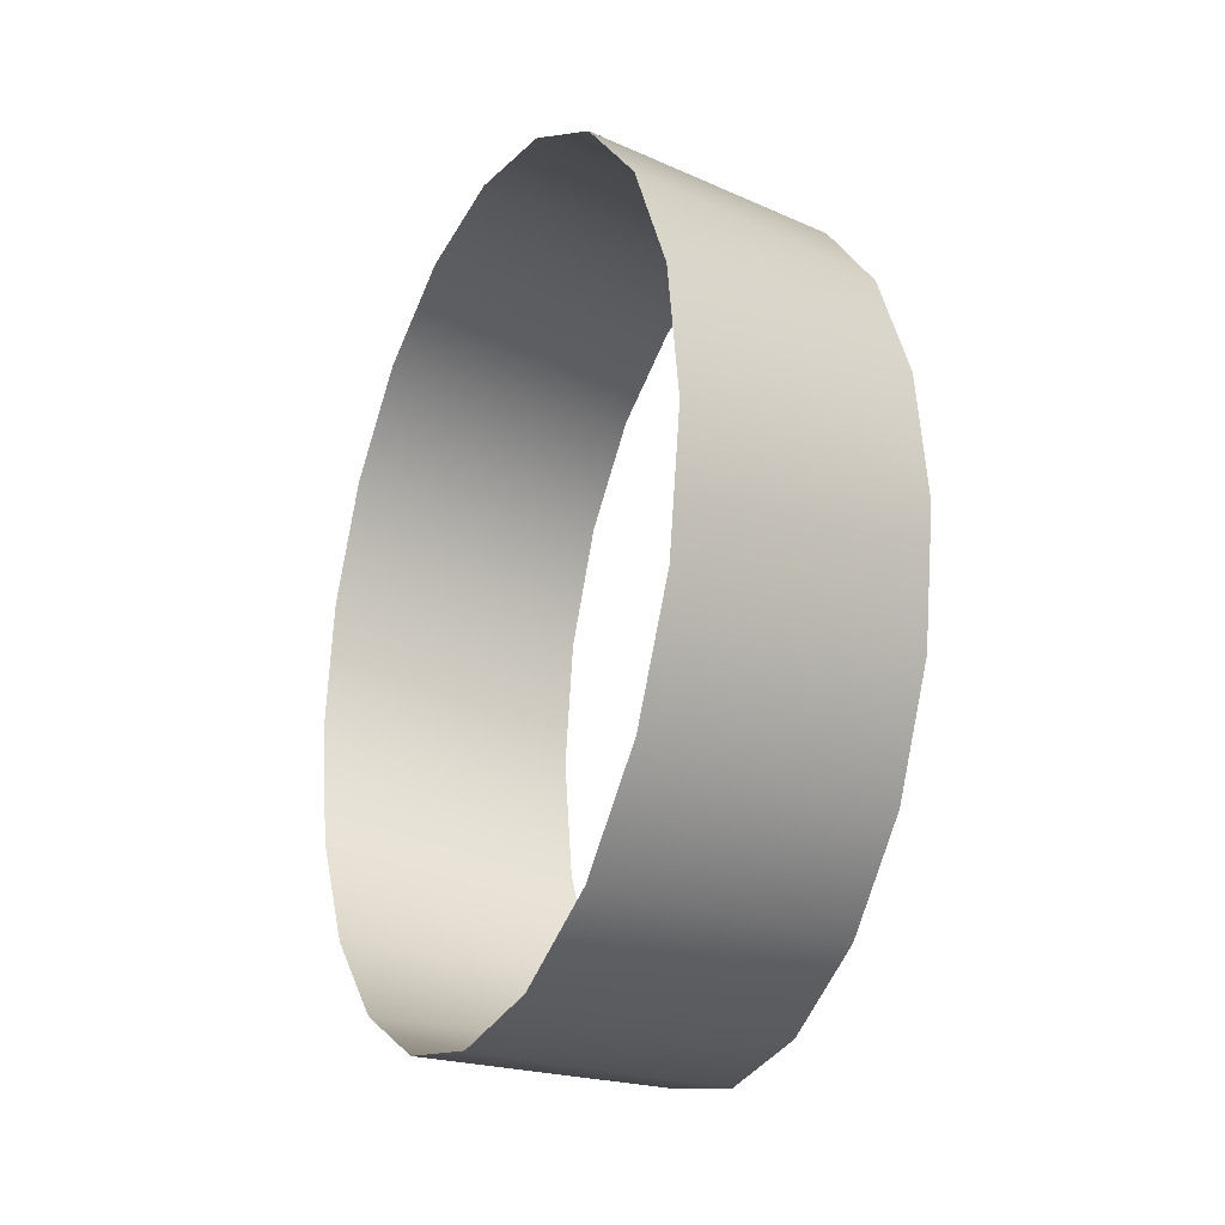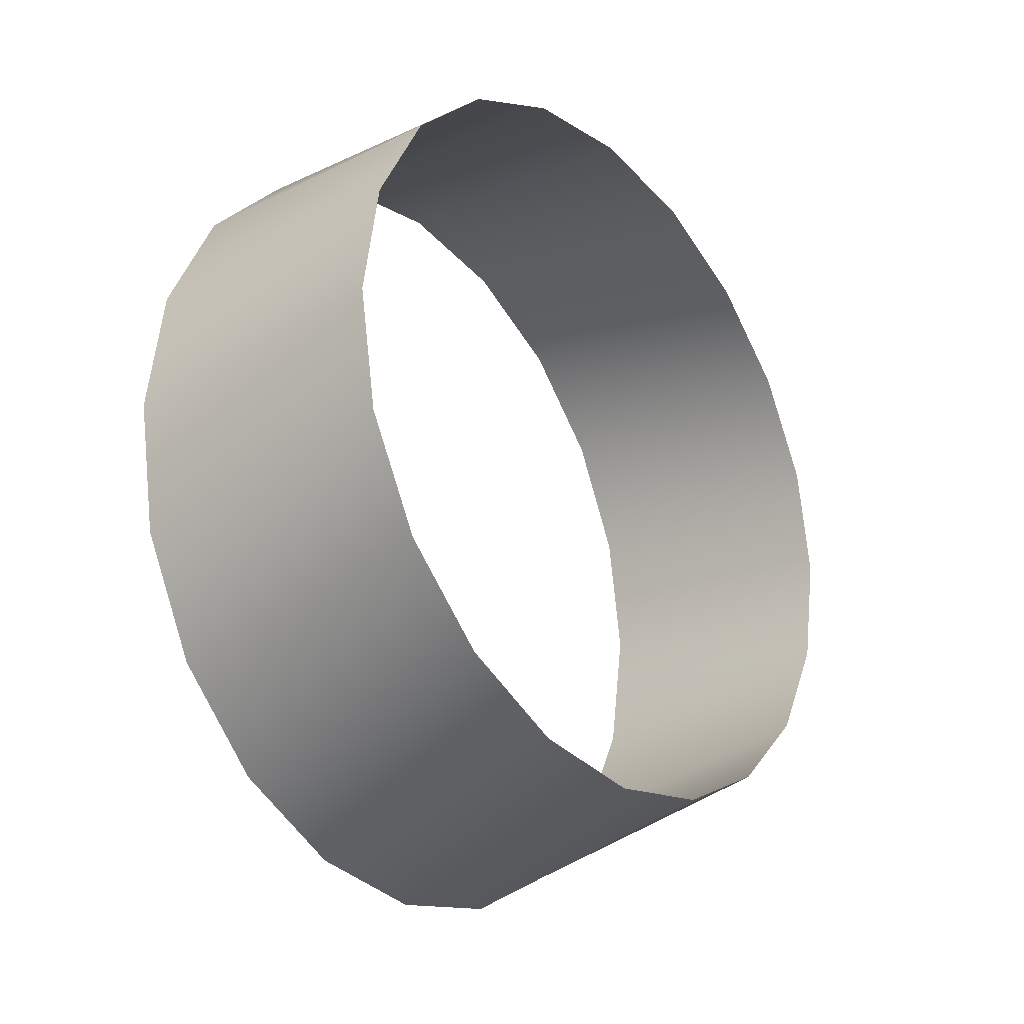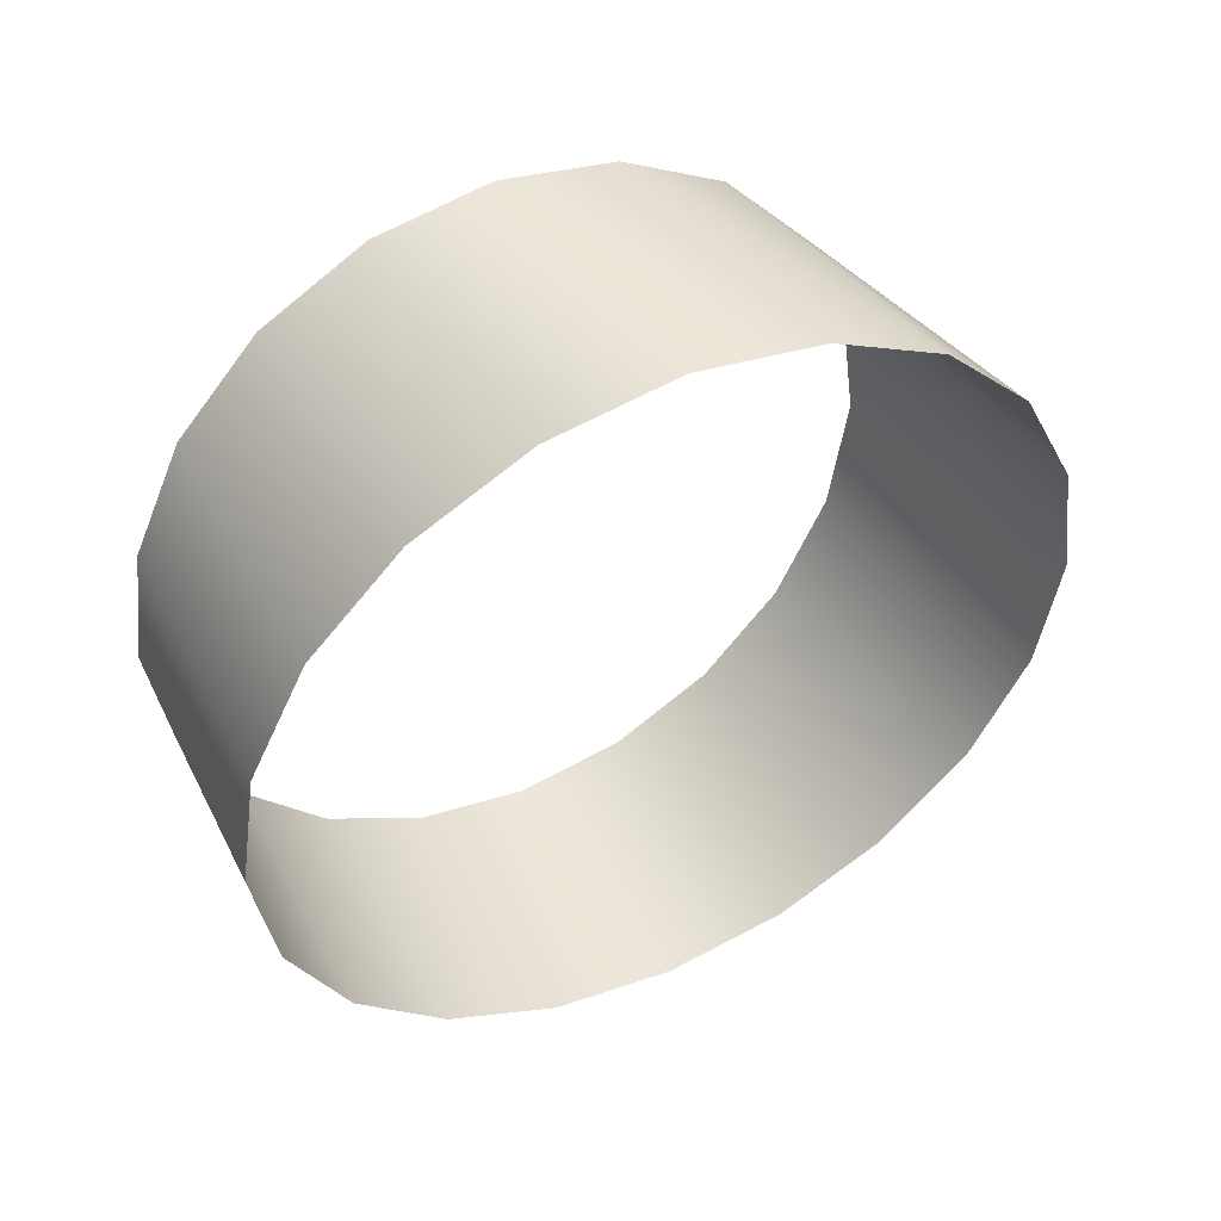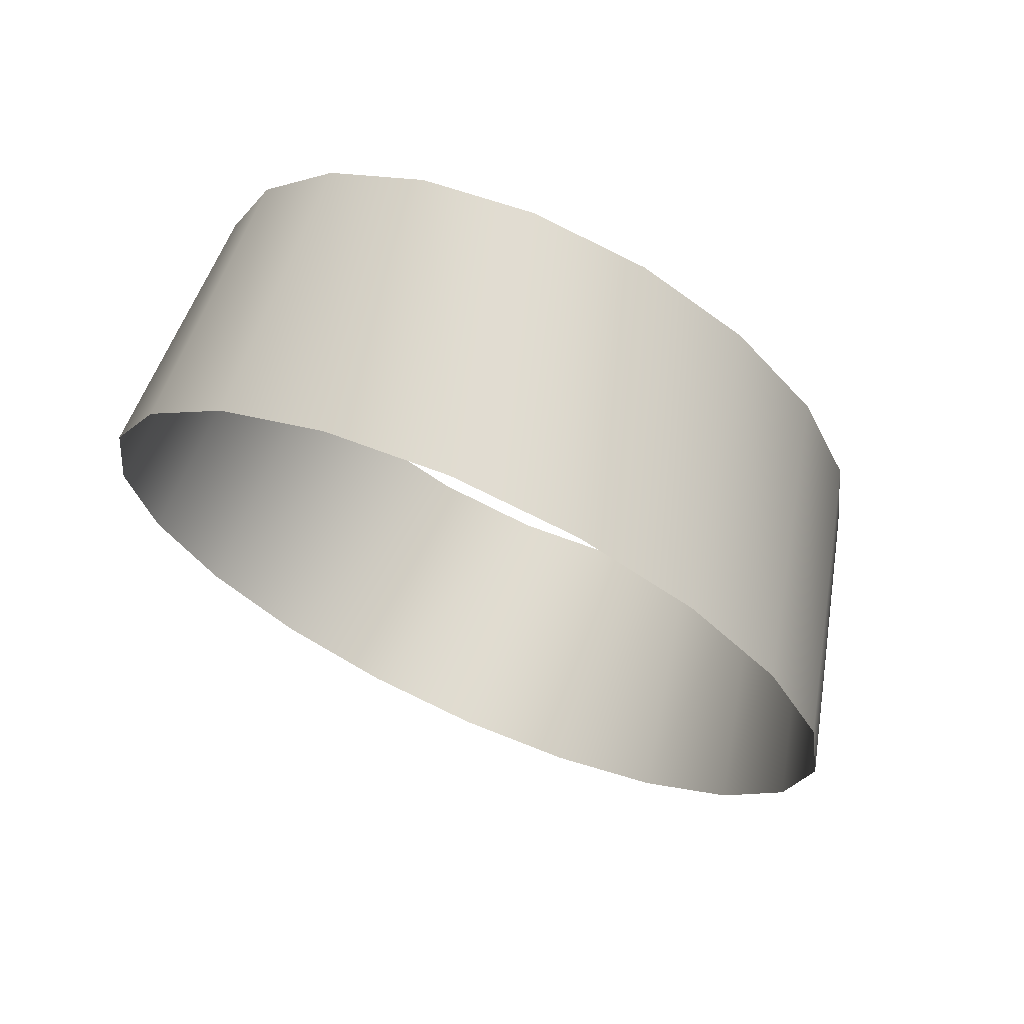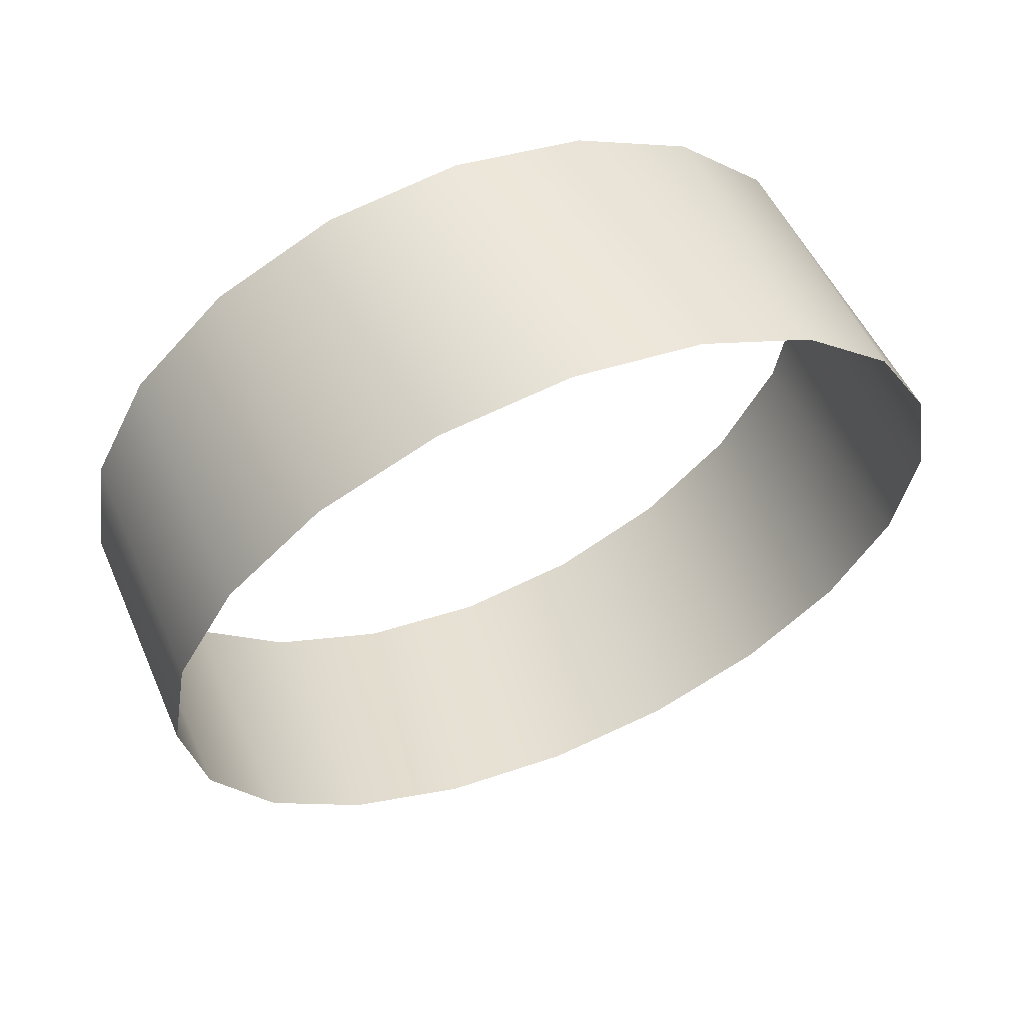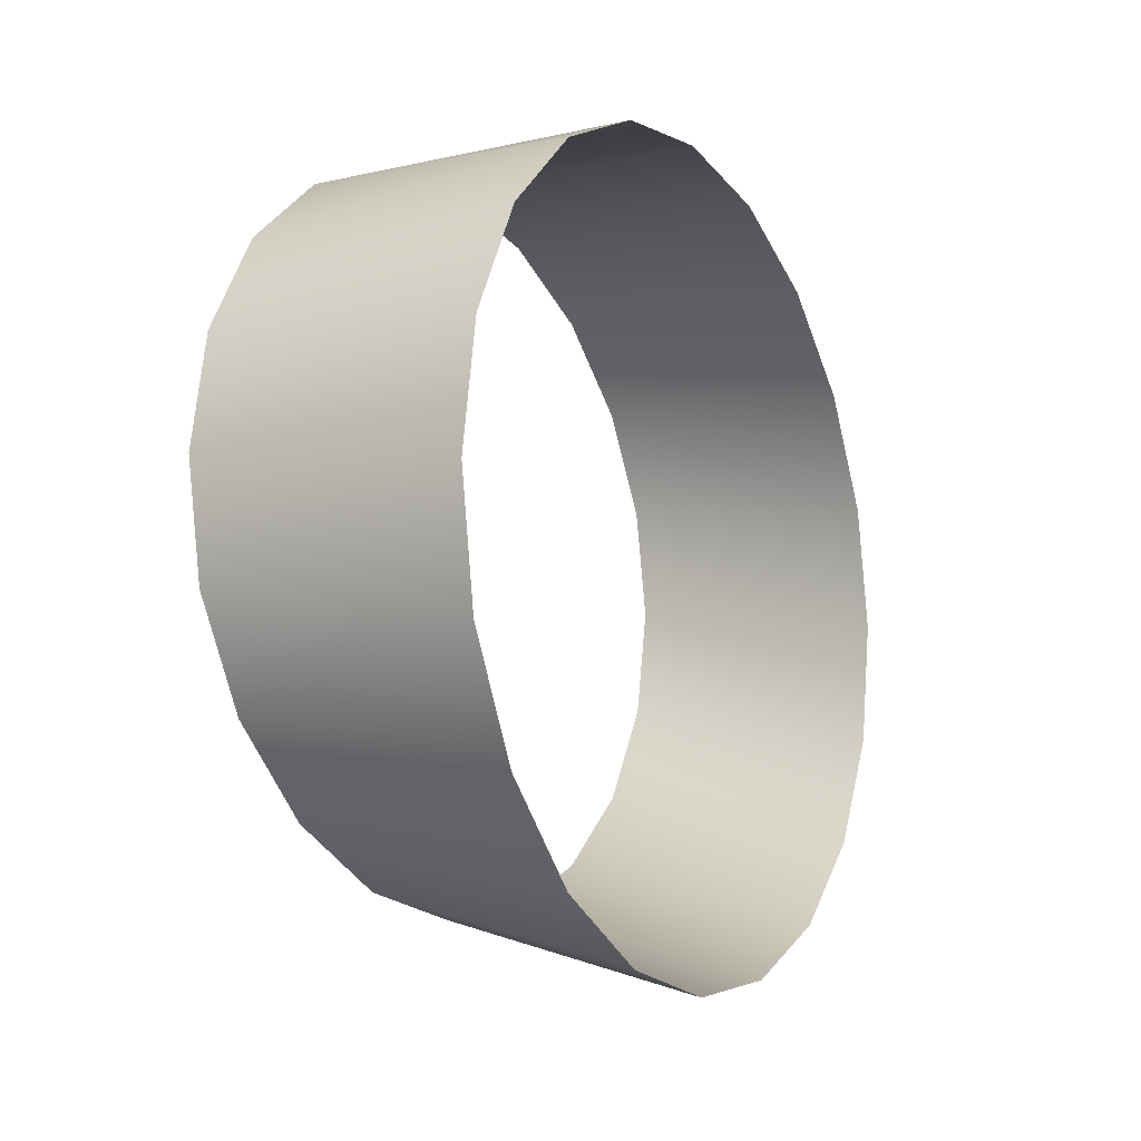
<metadata>
{"format":"obj","ext":"obj","renderer":"f3d","projection":"perspective","resolution":1024,"background":"white","views":[{"elev":-22.3,"azim":-25.2,"up":"+Z"},{"elev":-23.5,"azim":36.0,"up":"+Y"},{"elev":49.2,"azim":-116.0,"up":"+Z"},{"elev":69.2,"azim":-65.9,"up":"+Z"},{"elev":56.7,"azim":66.8,"up":"+Y"},{"elev":-11.9,"azim":-150.7,"up":"+Y"}]}
</metadata>
<code>
o mesh16/mesh16-geometry#mesh16-geometry
v 0.1555 -0.6054 -0.1779
v 0.1858 -0.5969 -0.1779
v 0.1555 -0.6076 -0.1922
v 0.1858 -0.5911 -0.1649
v 0.1858 -0.5989 -0.1922
v 0.1555 -0.5989 -0.1649
v 0.1555 -0.6054 -0.2066
v 0.1858 -0.582 -0.1546
v 0.1858 -0.5969 -0.2066
v 0.1555 -0.5889 -0.1546
v 0.1555 -0.5989 -0.2196
v 0.1858 -0.5705 -0.148
v 0.1858 -0.5911 -0.2196
v 0.1555 -0.5762 -0.148
v 0.1555 -0.5889 -0.2299
v 0.1858 -0.5578 -0.1458
v 0.1858 -0.582 -0.2299
v 0.1555 -0.5622 -0.1458
v 0.1555 -0.5762 -0.2365
v 0.1858 -0.5451 -0.148
v 0.1858 -0.5705 -0.2365
v 0.1555 -0.5481 -0.148
v 0.1555 -0.5622 -0.2387
v 0.1858 -0.5337 -0.1546
v 0.1858 -0.5578 -0.2387
v 0.1555 -0.5355 -0.1546
v 0.1555 -0.5481 -0.2365
v 0.1858 -0.5246 -0.1649
v 0.1858 -0.5451 -0.2365
v 0.1555 -0.5254 -0.1649
v 0.1555 -0.5355 -0.2299
v 0.1858 -0.5188 -0.1779
v 0.1858 -0.5337 -0.2299
v 0.1554 -0.519 -0.1779
v 0.1555 -0.5254 -0.2196
v 0.1858 -0.5168 -0.1922
v 0.1858 -0.5246 -0.2196
v 0.1554 -0.5168 -0.1922
v 0.1554 -0.519 -0.2066
v 0.1858 -0.5188 -0.2066
f 1 2 3
f 4 2 1
f 2 5 3
f 6 4 1
f 3 5 7
f 8 4 6
f 5 9 7
f 10 8 6
f 7 9 11
f 8 10 12
f 9 13 11
f 12 10 14
f 11 13 15
f 12 14 16
f 13 17 15
f 16 14 18
f 17 19 15
f 16 18 20
f 17 21 19
f 20 18 22
f 21 23 19
f 24 20 22
f 25 23 21
f 24 22 26
f 25 27 23
f 26 28 24
f 25 29 27
f 26 30 28
f 29 31 27
f 30 32 28
f 33 31 29
f 30 34 32
f 35 31 33
f 34 36 32
f 35 33 37
f 34 38 36
f 39 35 37
f 38 40 36
f 39 37 40
f 38 39 40
f 3 2 1
f 1 2 4
f 3 5 2
f 1 4 6
f 7 5 3
f 6 4 8
f 7 9 5
f 6 8 10
f 11 9 7
f 12 10 8
f 11 13 9
f 14 10 12
f 15 13 11
f 16 14 12
f 15 17 13
f 18 14 16
f 15 19 17
f 20 18 16
f 19 21 17
f 22 18 20
f 19 23 21
f 22 20 24
f 21 23 25
f 26 22 24
f 23 27 25
f 24 28 26
f 27 29 25
f 28 30 26
f 27 31 29
f 28 32 30
f 29 31 33
f 32 34 30
f 33 31 35
f 32 36 34
f 37 33 35
f 36 38 34
f 37 35 39
f 36 40 38
f 40 37 39
f 40 39 38

</code>
